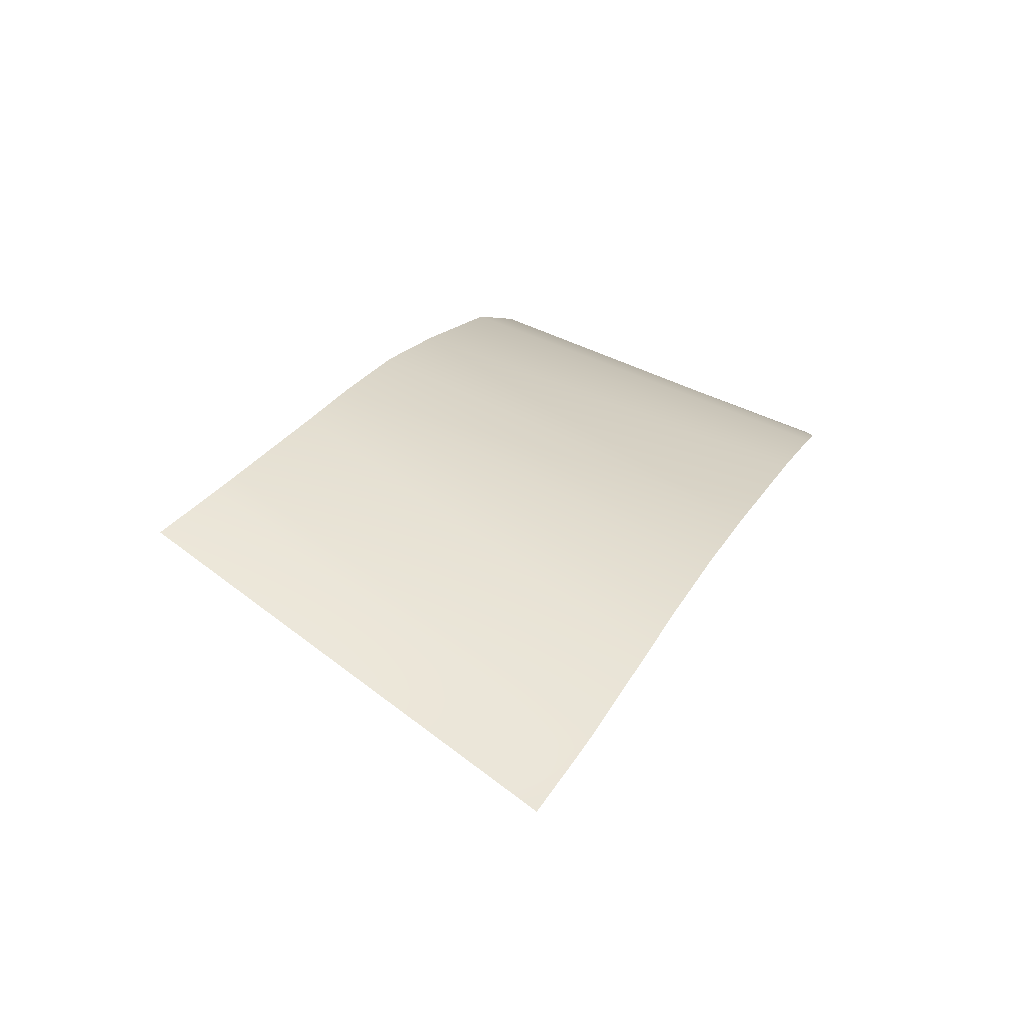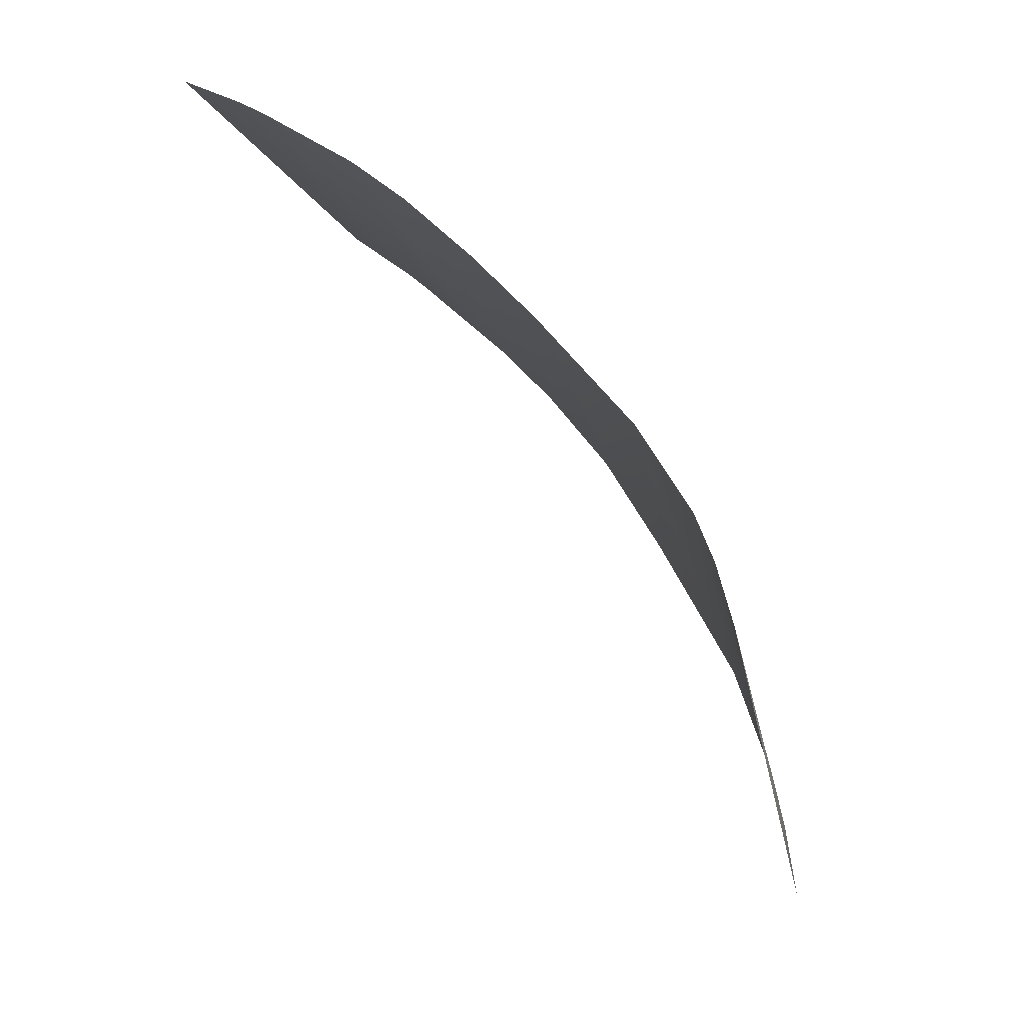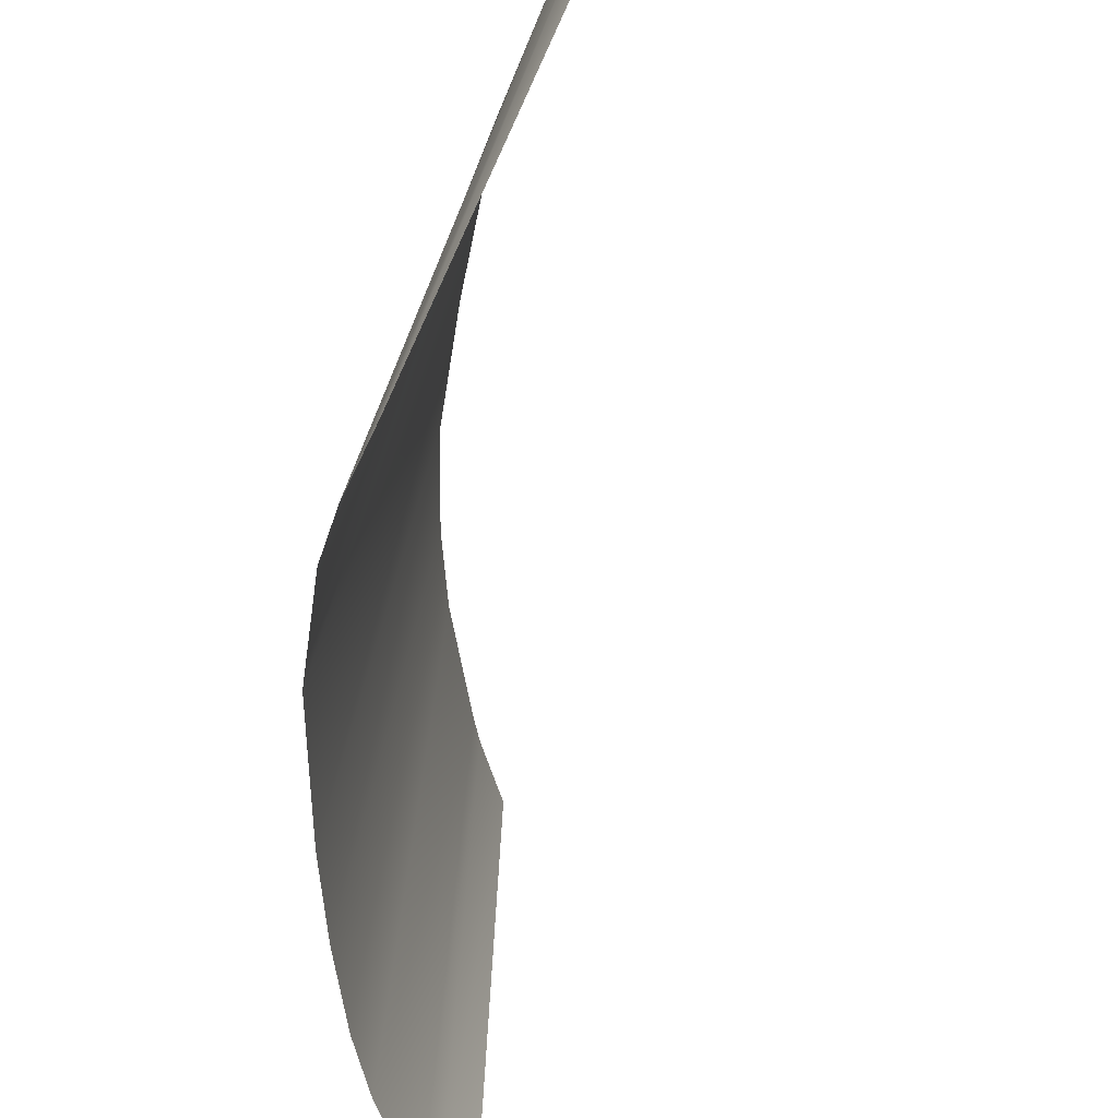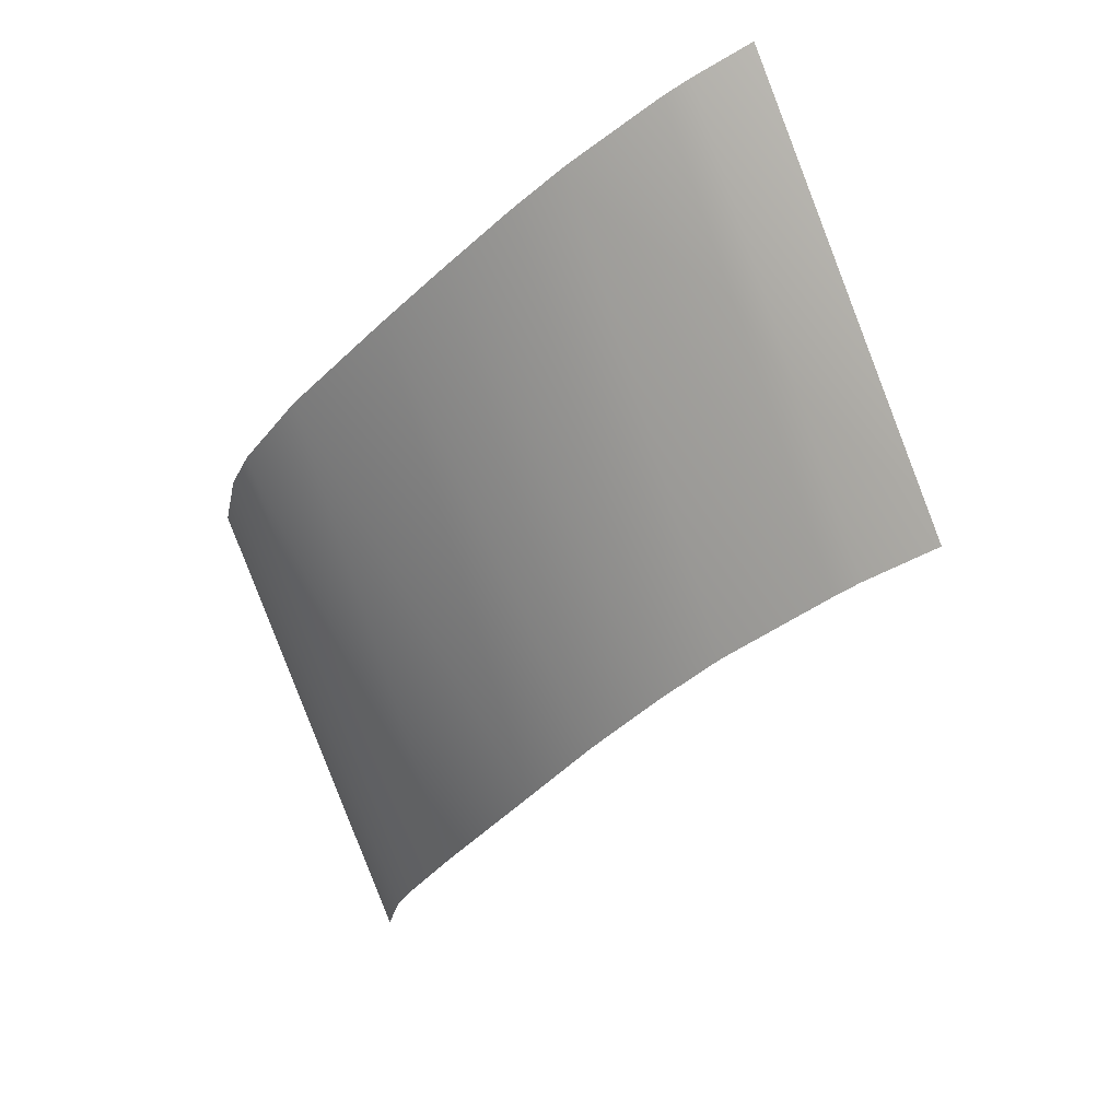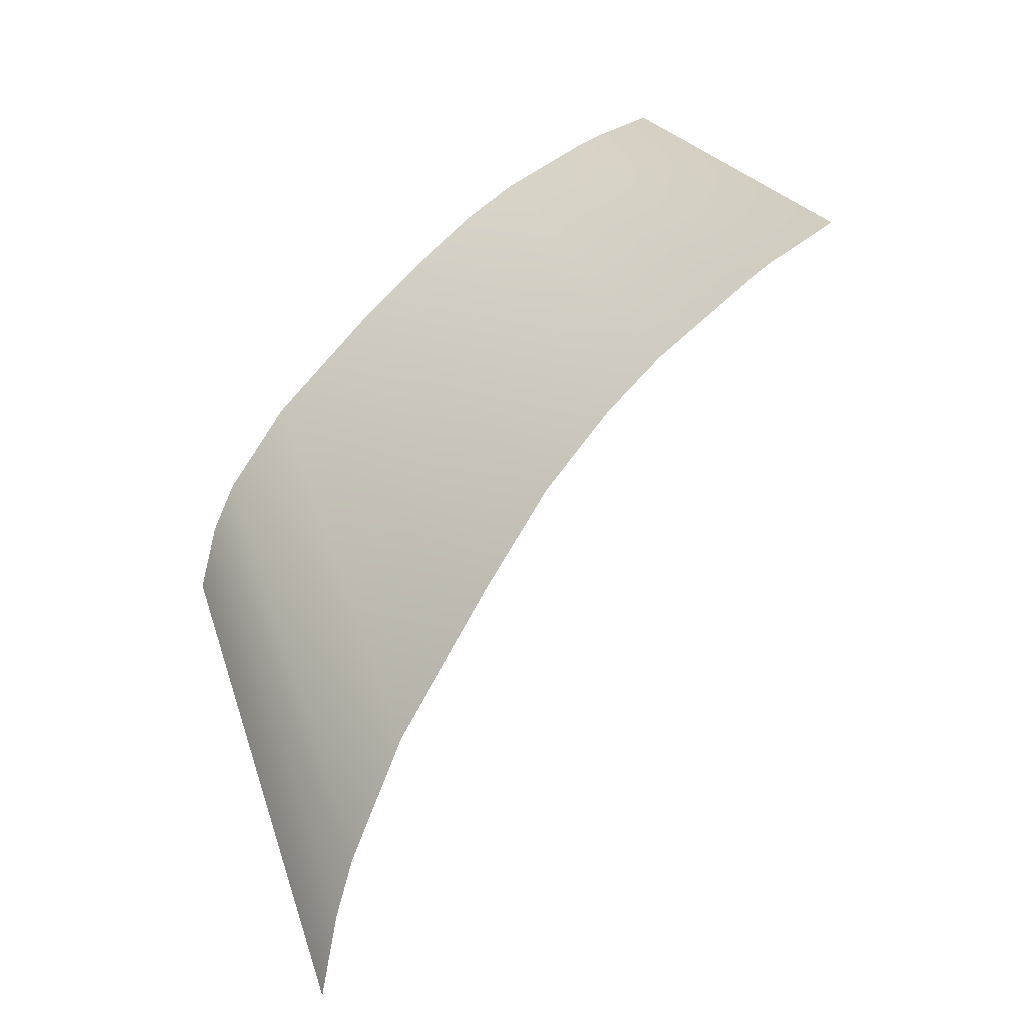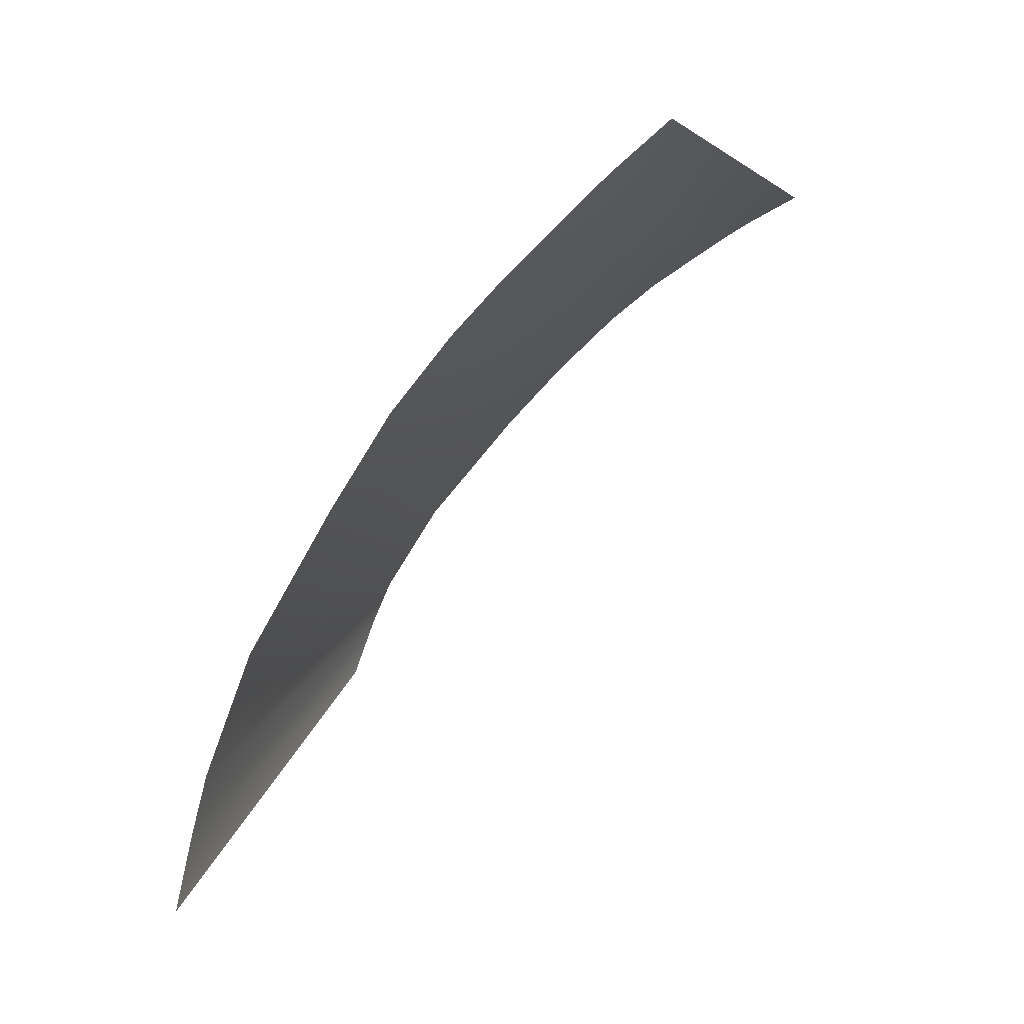
<metadata>
{"format":"obj","ext":"obj","renderer":"f3d","projection":"perspective","resolution":1024,"background":"white","views":[{"elev":77.9,"azim":-65.2,"up":"+Z"},{"elev":4.0,"azim":6.2,"up":"+Z"},{"elev":-63.5,"azim":137.5,"up":"+Y"},{"elev":70.4,"azim":146.1,"up":"+Z"},{"elev":6.3,"azim":144.7,"up":"+Z"},{"elev":-20.9,"azim":-168.8,"up":"+Z"}]}
</metadata>
<code>
v 57.84 1683 28.67
v 54.54 1683 32.13
v 59.79 1682 25.8
v 60.49 1682 24.23
v 42.3 1685 40.25
v 44.21 1685 39.5
v 45.11 1685 39.09
v 48.24 1684 37.38
v 50.08 1684 36.1
v 52.36 1684 34.19
v 61.14 1682 22.1
v 61.04 1696 18.66
v 58.14 1697 23.44
v 62.59 1695 14.65
v 63.06 1695 12.75
v 63.55 1695 10.13
v 47.77 1699 34.27
v 45.61 1700 35.67
v 48.54 1699 33.7
v 51.82 1698 31.06
v 53.72 1698 29.26
v 55.96 1697 26.71
f 13 2 1 12
f 12 1 3 14
f 14 3 4 15
f 15 4 11 16
f 18 5 6 17
f 17 6 7 19
f 19 7 8 20
f 20 8 9 21
f 21 9 10 22
f 22 10 2 13
v 57.84 1683 28.67
v 54.54 1683 32.13
v 59.79 1682 25.8
v 60.49 1682 24.23
v 42.3 1685 40.25
v 44.21 1685 39.5
v 45.11 1685 39.09
v 48.24 1684 37.38
v 50.08 1684 36.1
v 52.36 1684 34.19
v 61.14 1682 22.1
v 61.04 1696 18.66
v 58.14 1697 23.44
v 62.59 1695 14.65
v 63.06 1695 12.75
v 63.55 1695 10.13
v 47.77 1699 34.27
v 45.61 1700 35.67
v 48.54 1699 33.7
v 51.82 1698 31.06
v 53.72 1698 29.26
v 55.96 1697 26.71
f 35 24 23 34
f 34 23 25 36
f 36 25 26 37
f 37 26 33 38
f 40 27 28 39
f 39 28 29 41
f 41 29 30 42
f 42 30 31 43
f 43 31 32 44
f 44 32 24 35
v 57.84 1683 28.67
v 54.54 1683 32.13
v 59.79 1682 25.8
v 60.49 1682 24.23
v 42.3 1685 40.25
v 44.21 1685 39.5
v 45.11 1685 39.09
v 48.24 1684 37.38
v 50.08 1684 36.1
v 52.36 1684 34.19
v 61.14 1682 22.1
v 61.04 1696 18.66
v 58.14 1697 23.44
v 62.59 1695 14.65
v 63.06 1695 12.75
v 63.55 1695 10.13
v 47.77 1699 34.27
v 45.61 1700 35.67
v 48.54 1699 33.7
v 51.82 1698 31.06
v 53.72 1698 29.26
v 55.96 1697 26.71
f 57 46 45 56
f 56 45 47 58
f 58 47 48 59
f 59 48 55 60
f 62 49 50 61
f 61 50 51 63
f 63 51 52 64
f 64 52 53 65
f 65 53 54 66
f 66 54 46 57

</code>
